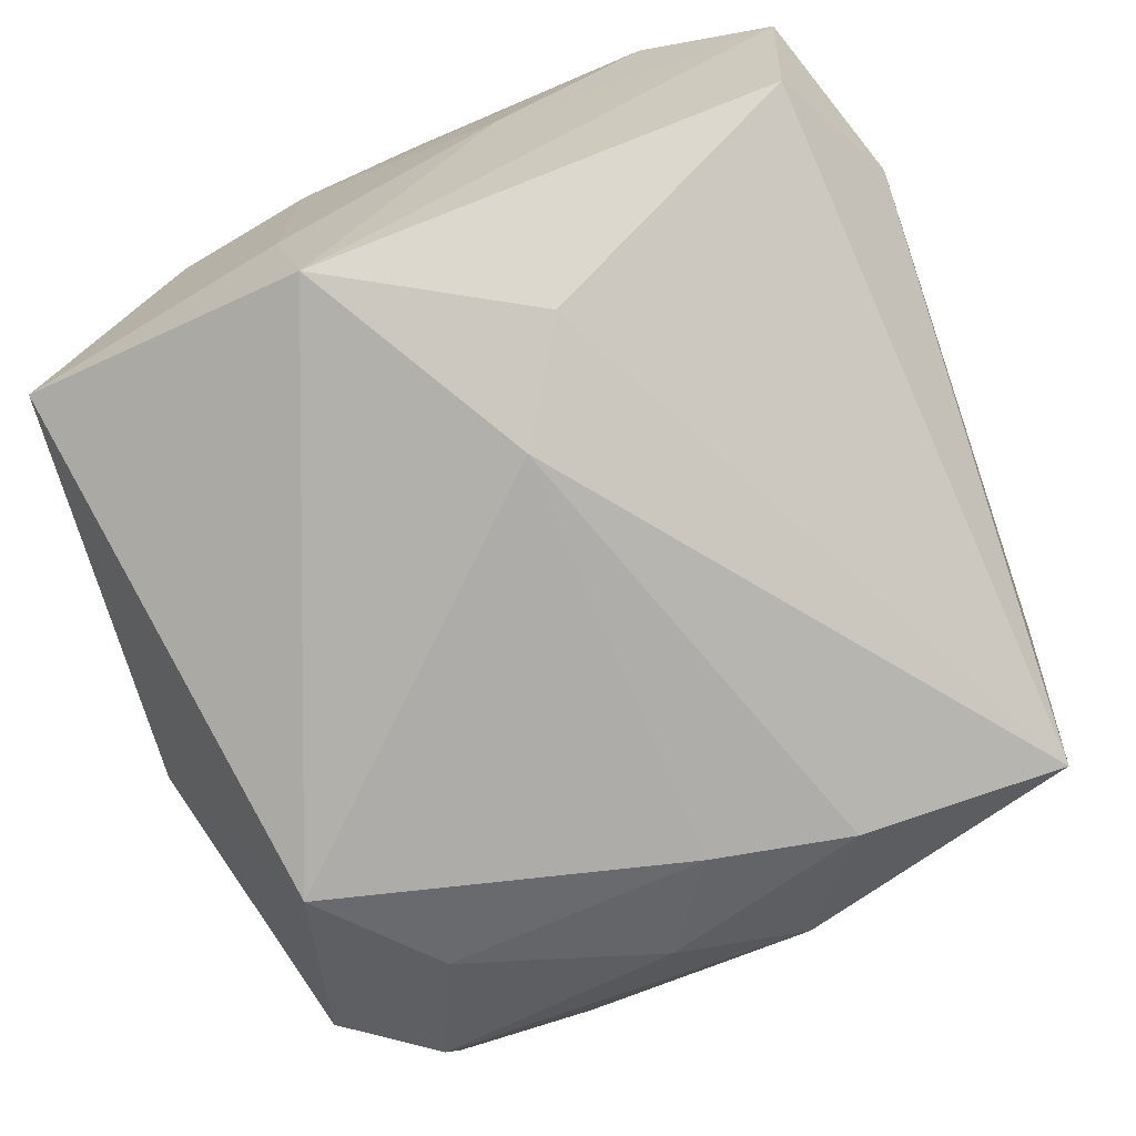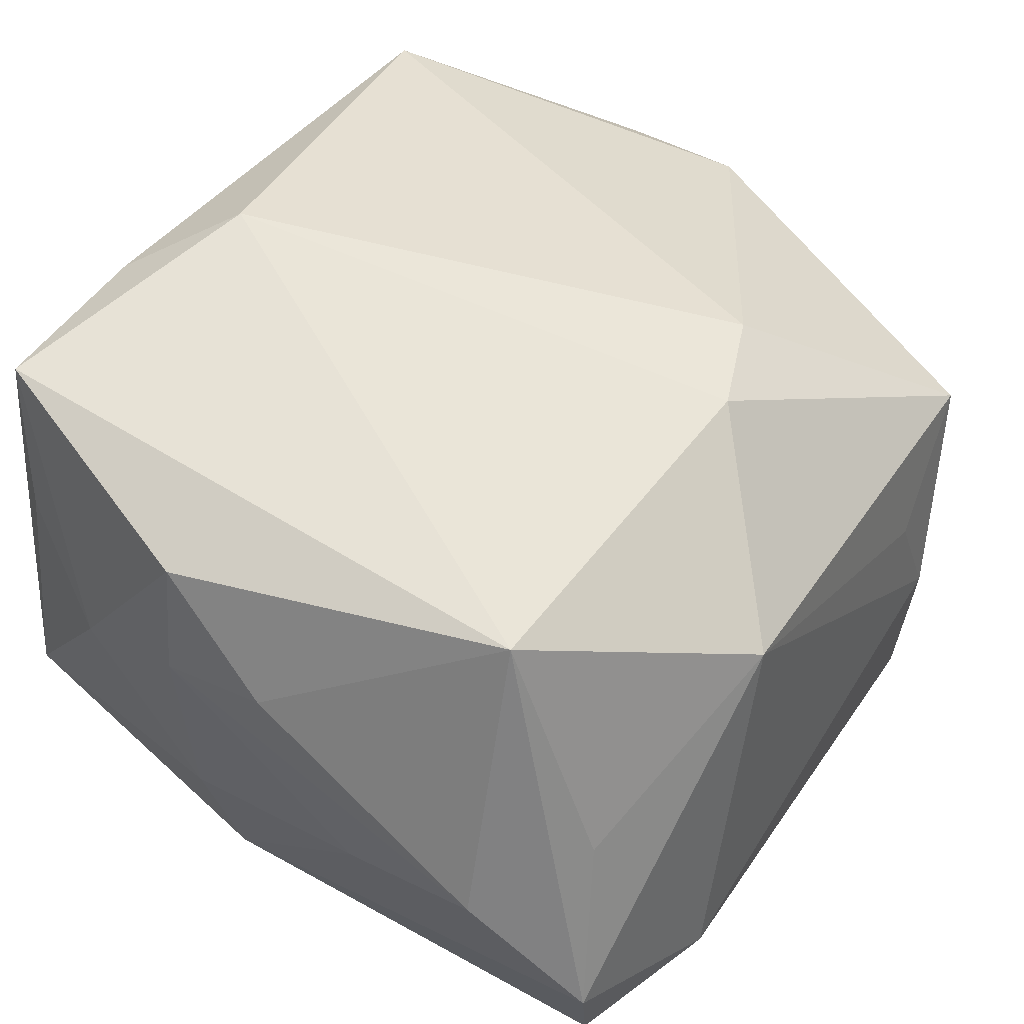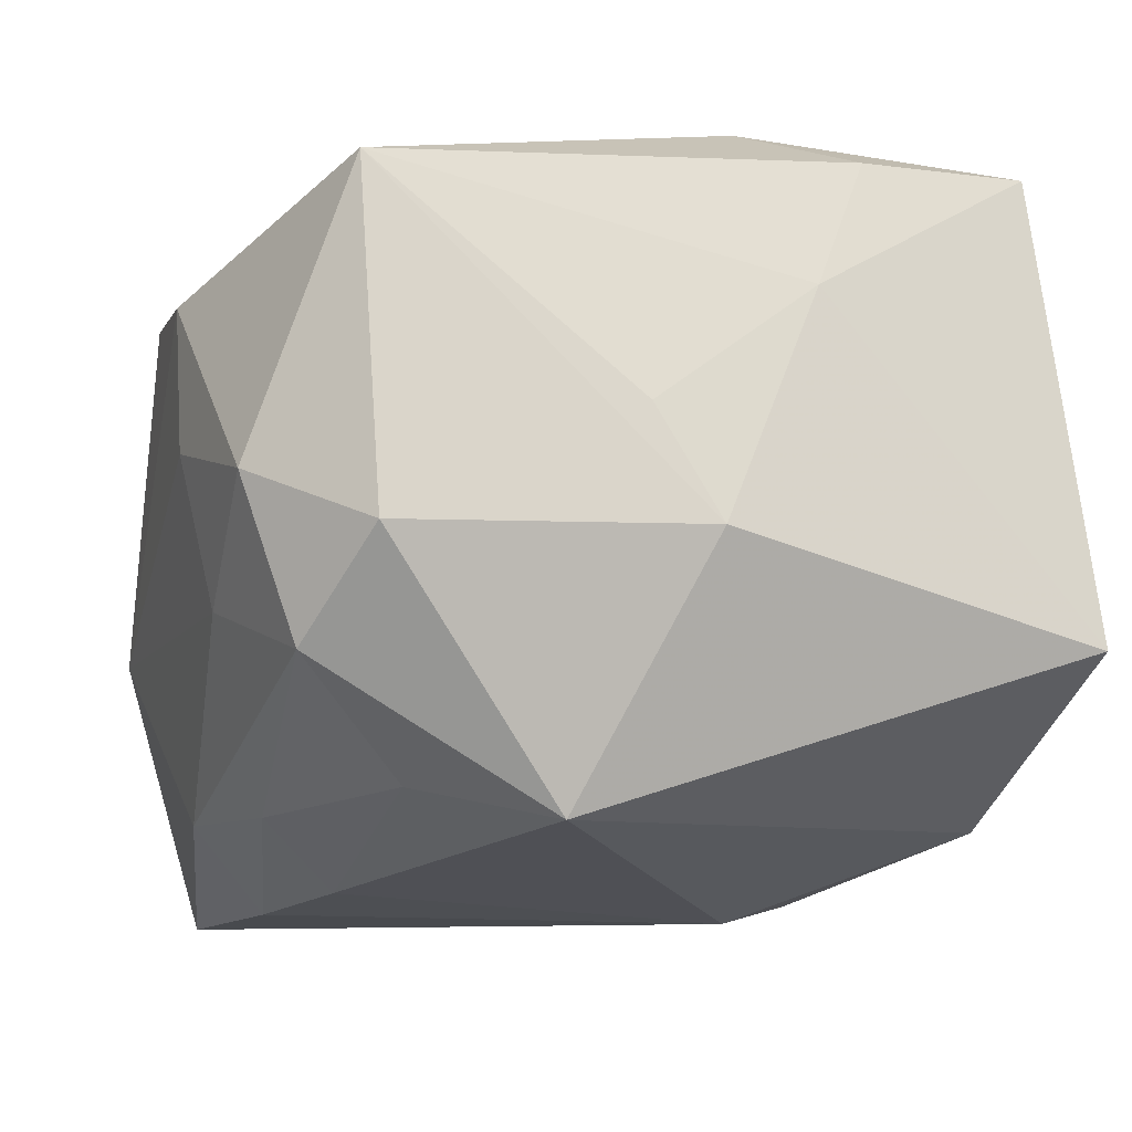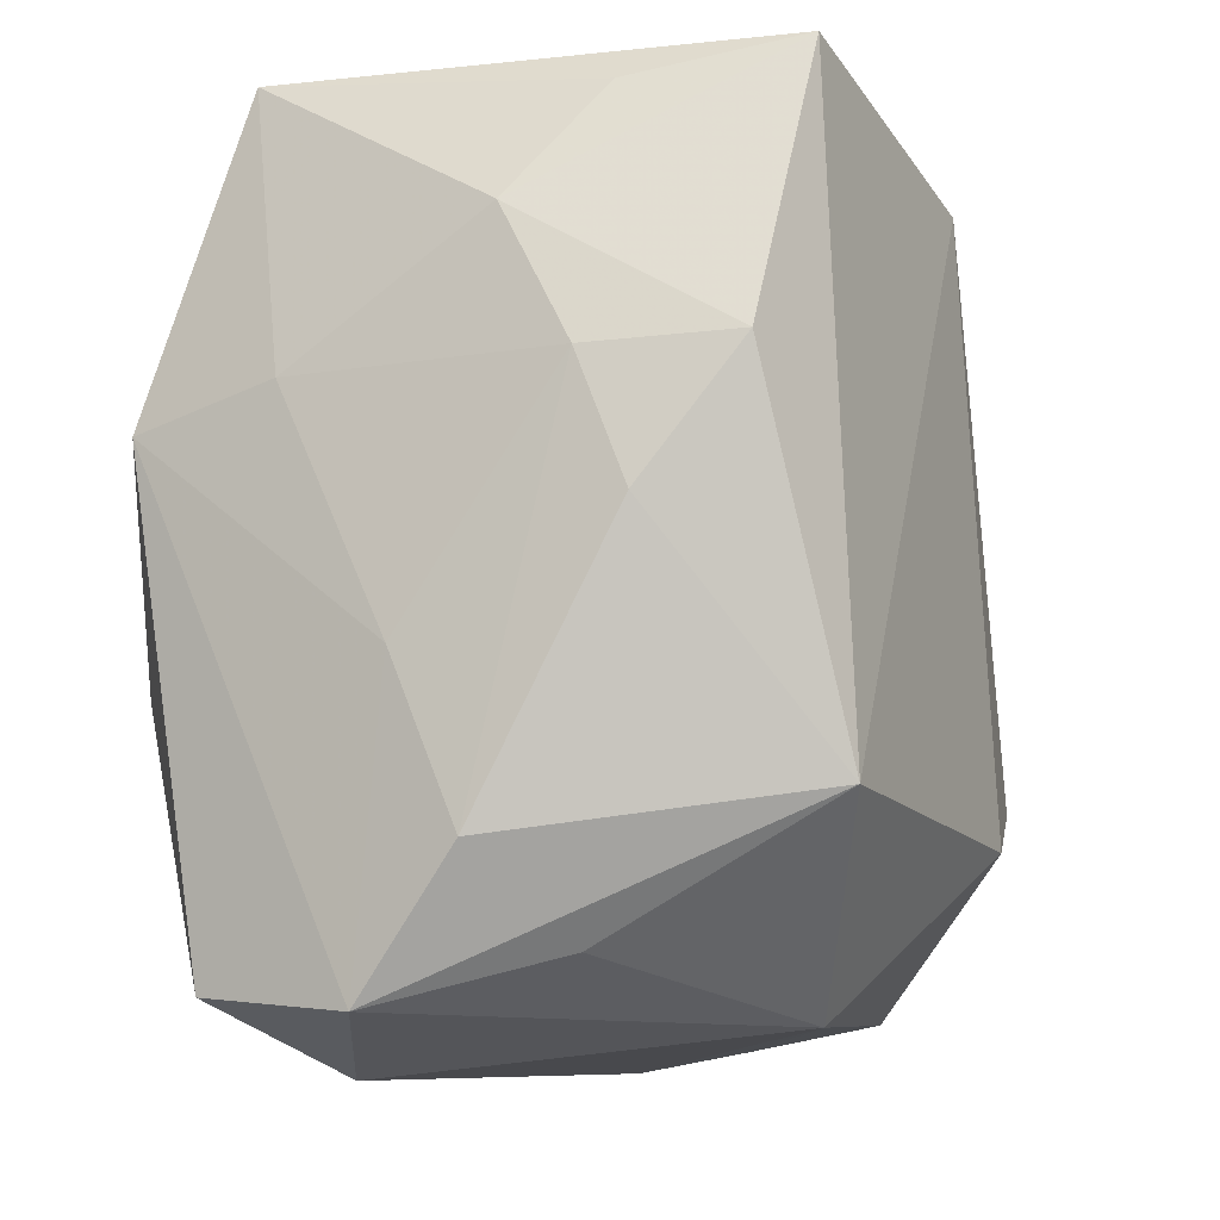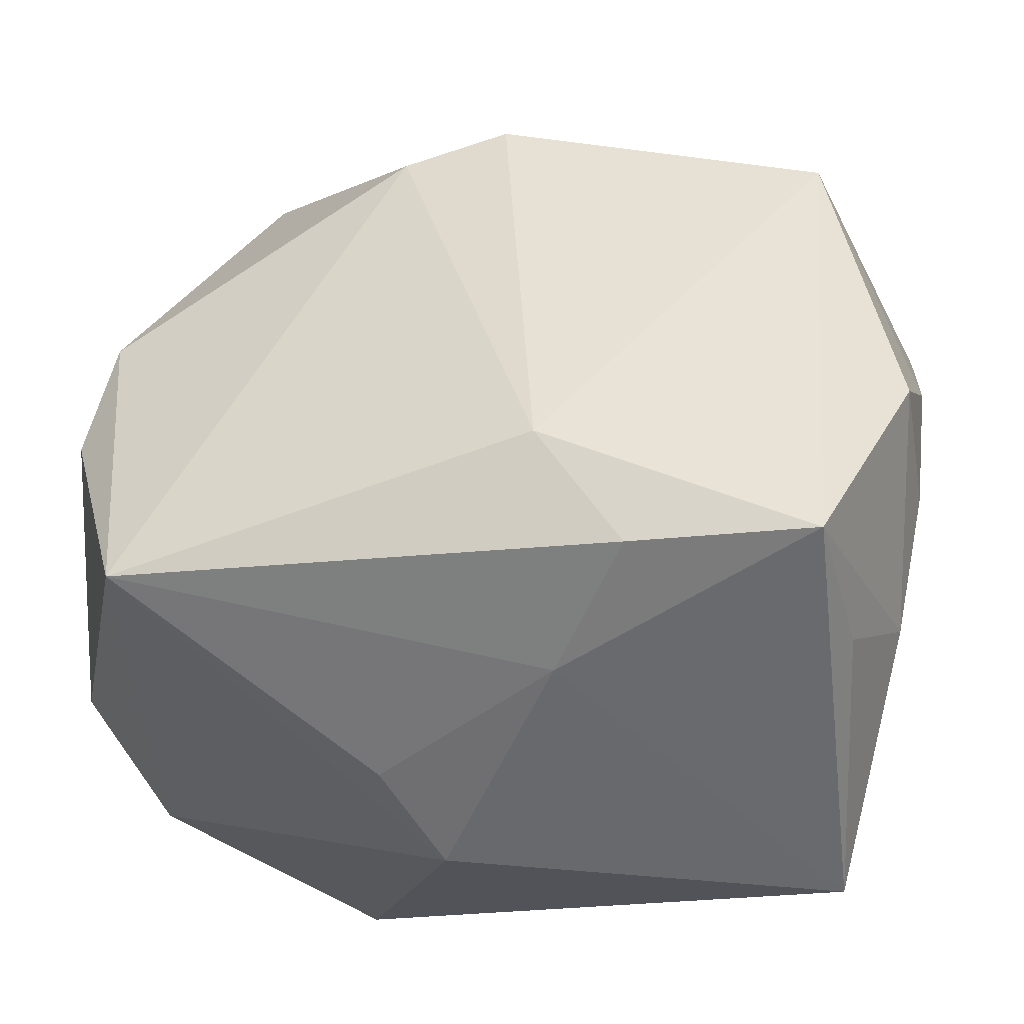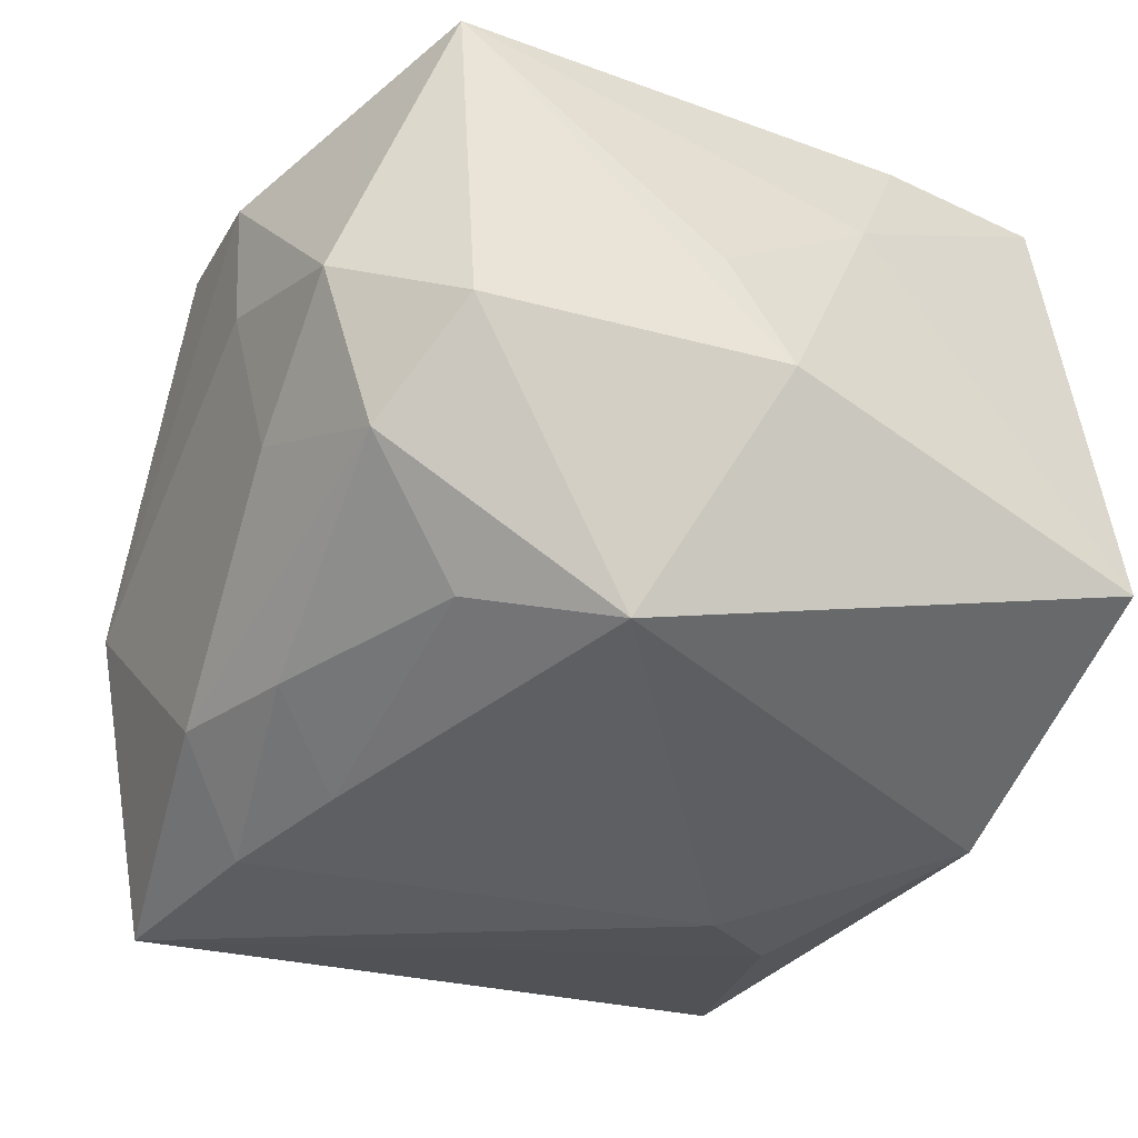
<metadata>
{"format":"obj","ext":"obj","renderer":"f3d","projection":"perspective","resolution":1024,"background":"white","views":[{"elev":-76.7,"azim":-65.9,"up":"+Z"},{"elev":54.8,"azim":-53.2,"up":"+Z"},{"elev":-19.3,"azim":160.2,"up":"+Z"},{"elev":-13.1,"azim":-68.4,"up":"+Y"},{"elev":38.4,"azim":-172.6,"up":"+Z"},{"elev":-41.7,"azim":151.3,"up":"+Z"}]}
</metadata>
<code>
v -0.03334 0.008399 -0.009825
v -0.006277 0.03354 0.01198
v 0.03669 0.0114 0.0008388
v -0.02621 -0.02949 0.009153
v 0.03395 -0.02006 -0.00664
v 0.01982 -0.003668 -0.02838
v -0.02602 0.03015 0.02566
v -0.03459 -0.02308 0.004309
v -0.03459 0.00779 0.01176
v 0.00232 0.03524 -0.00872
v 0.02277 -0.01473 -0.0281
v -0.02399 -0.01953 0.02688
v -0.03156 0.006066 -0.02154
v -0.03245 -0.03331 -0.003996
v 0.01062 0.02497 -0.02838
v 0.0267 0.03178 -0.01014
v -0.03081 0.03035 -0.01311
v -0.01355 -0.004187 -0.02838
v 0.03504 0.02429 -0.004774
v -0.01938 -0.0365 -0.009828
v -0.02929 0.0276 0.01258
v 0.02059 0.01786 -0.02512
v 0.01777 -0.03214 0.005284
v 0.02709 0.002026 -0.02424
v 0.01311 -0.01594 0.02687
v 0.03369 0.01165 -0.01144
v 0.02102 -0.03327 -0.005157
v -0.02174 -0.01009 -0.02515
v 0.02911 0.03302 0.01727
v -0.01121 0.03162 0.0239
v -0.03443 -0.002042 0.01552
v -0.00862 -0.03306 0.01946
v 0.02999 0.02286 -0.01722
v 0.03749 0.01142 0.01274
v -0.03444 -0.01045 -0.0009216
v -0.03357 0.01858 0.006062
v 0.004531 -0.02 0.02854
v 0.03024 -0.00819 -0.02281
v 0.03665 0.0002974 0.01552
v 0.007716 0.03487 0.0001337
v -0.02937 -0.03166 -0.0166
v 0.03488 -0.009529 0.01063
v 0.02476 -0.03099 -0.02633
v -0.0326 0.008085 0.02309
v 0.028 -0.02952 0.01246
v -0.003484 0.02461 0.02841
f 37 46 12
f 7 12 46
f 20 41 43
f 11 43 18
f 34 29 39
f 39 29 25
f 37 45 25
f 45 39 25
f 25 46 37
f 25 29 46
f 3 34 5
f 5 34 39
f 45 43 5
f 20 43 27
f 27 43 45
f 32 45 37
f 37 12 32
f 12 4 32
f 20 27 32
f 14 13 41
f 35 13 14
f 14 41 20
f 20 32 14
f 14 32 4
f 14 4 12
f 17 10 15
f 15 13 17
f 18 13 15
f 19 34 3
f 29 34 19
f 7 36 44
f 31 12 44
f 12 7 44
f 21 7 17
f 17 36 21
f 21 36 7
f 31 44 9
f 9 44 36
f 17 7 2
f 2 10 17
f 16 10 29
f 29 19 16
f 16 19 33
f 33 15 16
f 16 15 10
f 33 19 26
f 3 5 26
f 26 19 3
f 42 39 45
f 45 5 42
f 42 5 39
f 41 13 28
f 28 13 18
f 28 43 41
f 28 18 43
f 1 13 35
f 35 9 1
f 1 9 36
f 1 36 17
f 17 13 1
f 23 27 45
f 45 32 23
f 23 32 27
f 35 14 8
f 31 9 8
f 8 9 35
f 8 12 31
f 8 14 12
f 11 18 6
f 18 15 6
f 6 24 11
f 29 2 30
f 30 2 7
f 46 29 30
f 30 7 46
f 29 10 40
f 40 2 29
f 10 2 40
f 22 15 33
f 33 24 22
f 22 6 15
f 24 6 22
f 38 5 43
f 38 26 5
f 38 43 11
f 11 24 38
f 33 26 38
f 38 24 33

</code>
